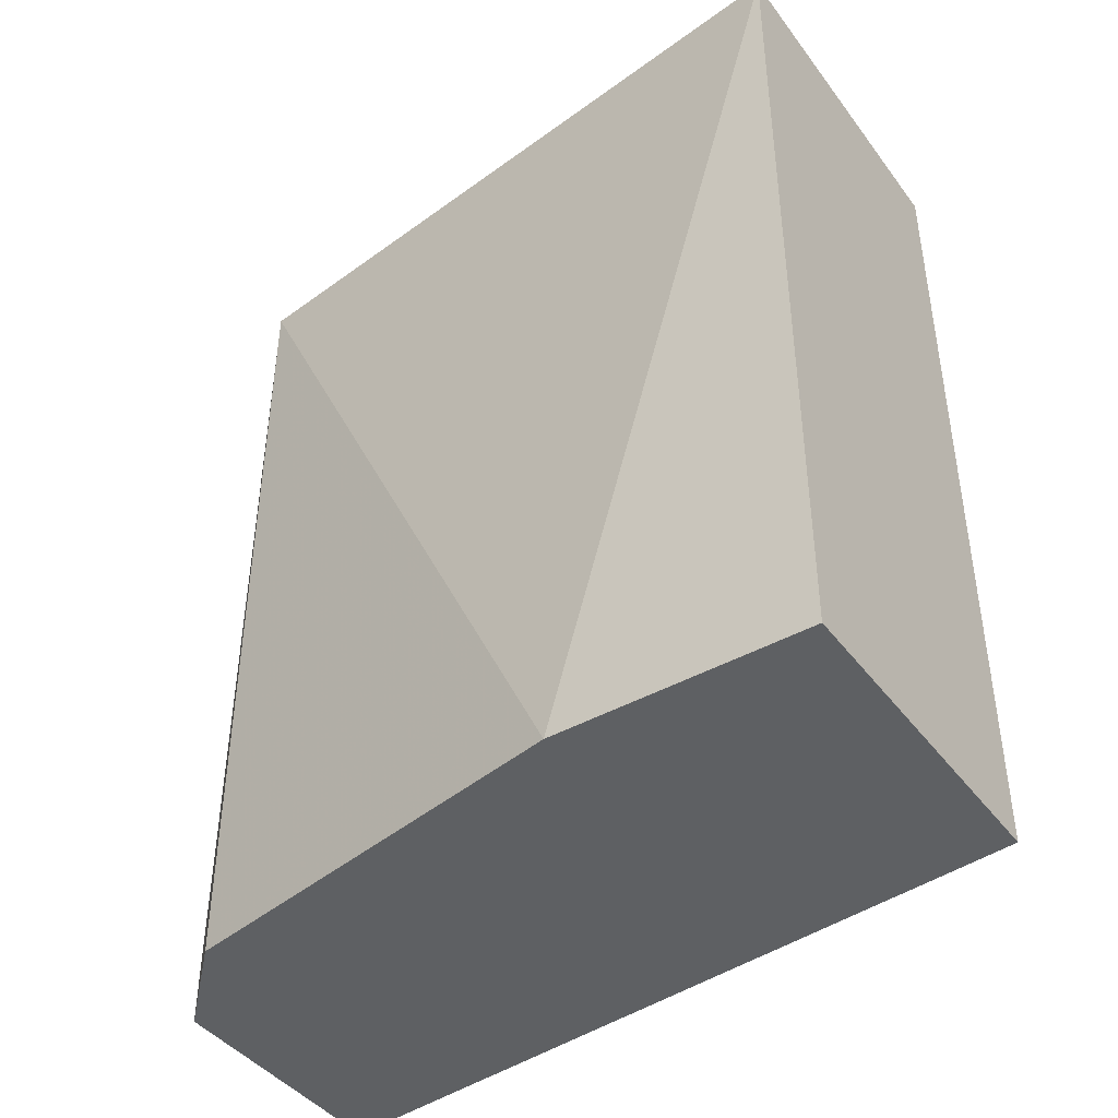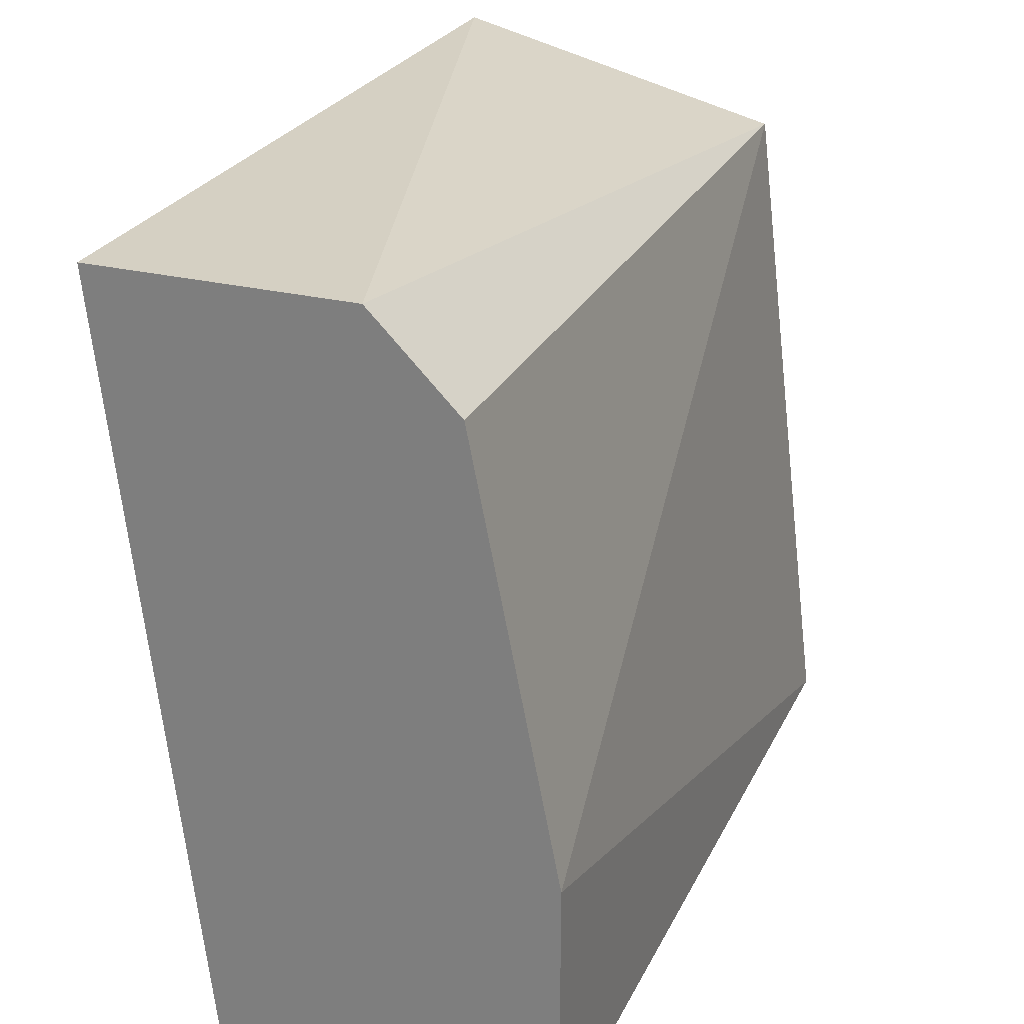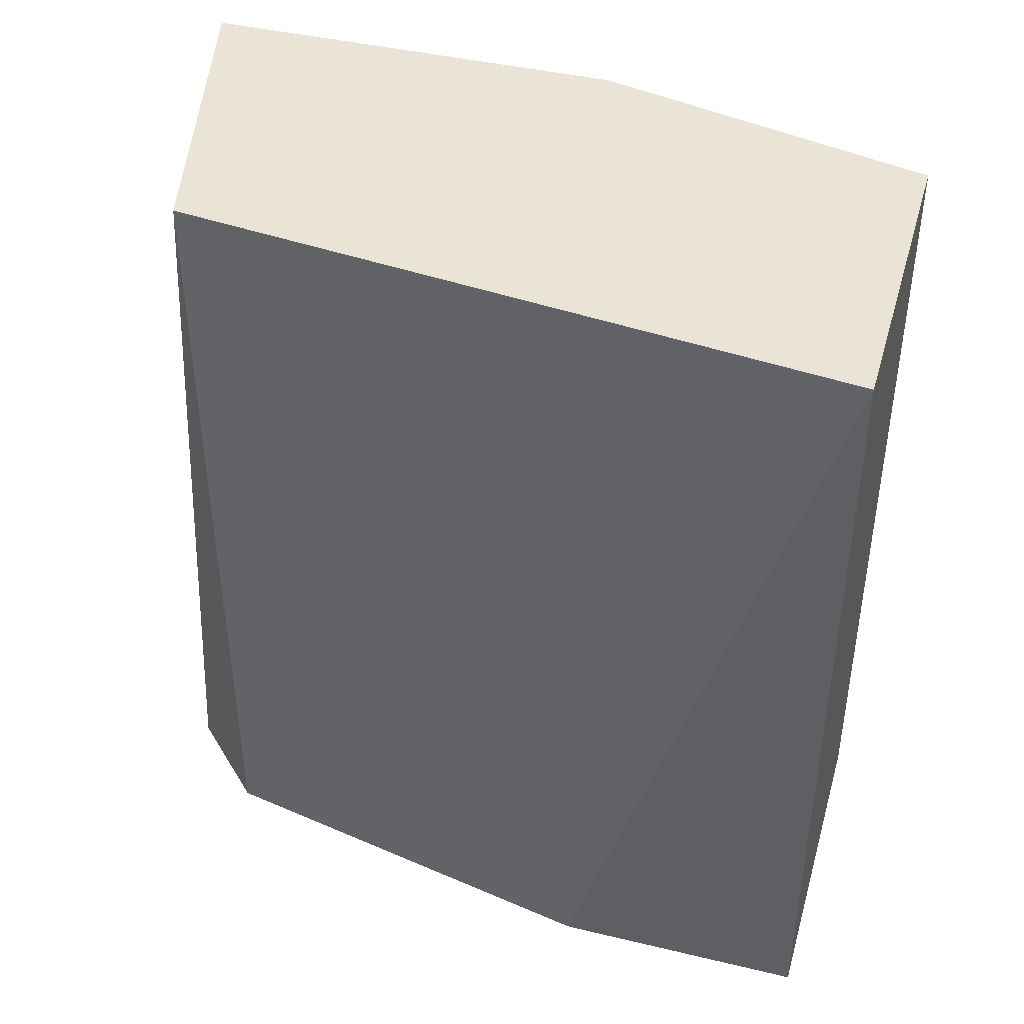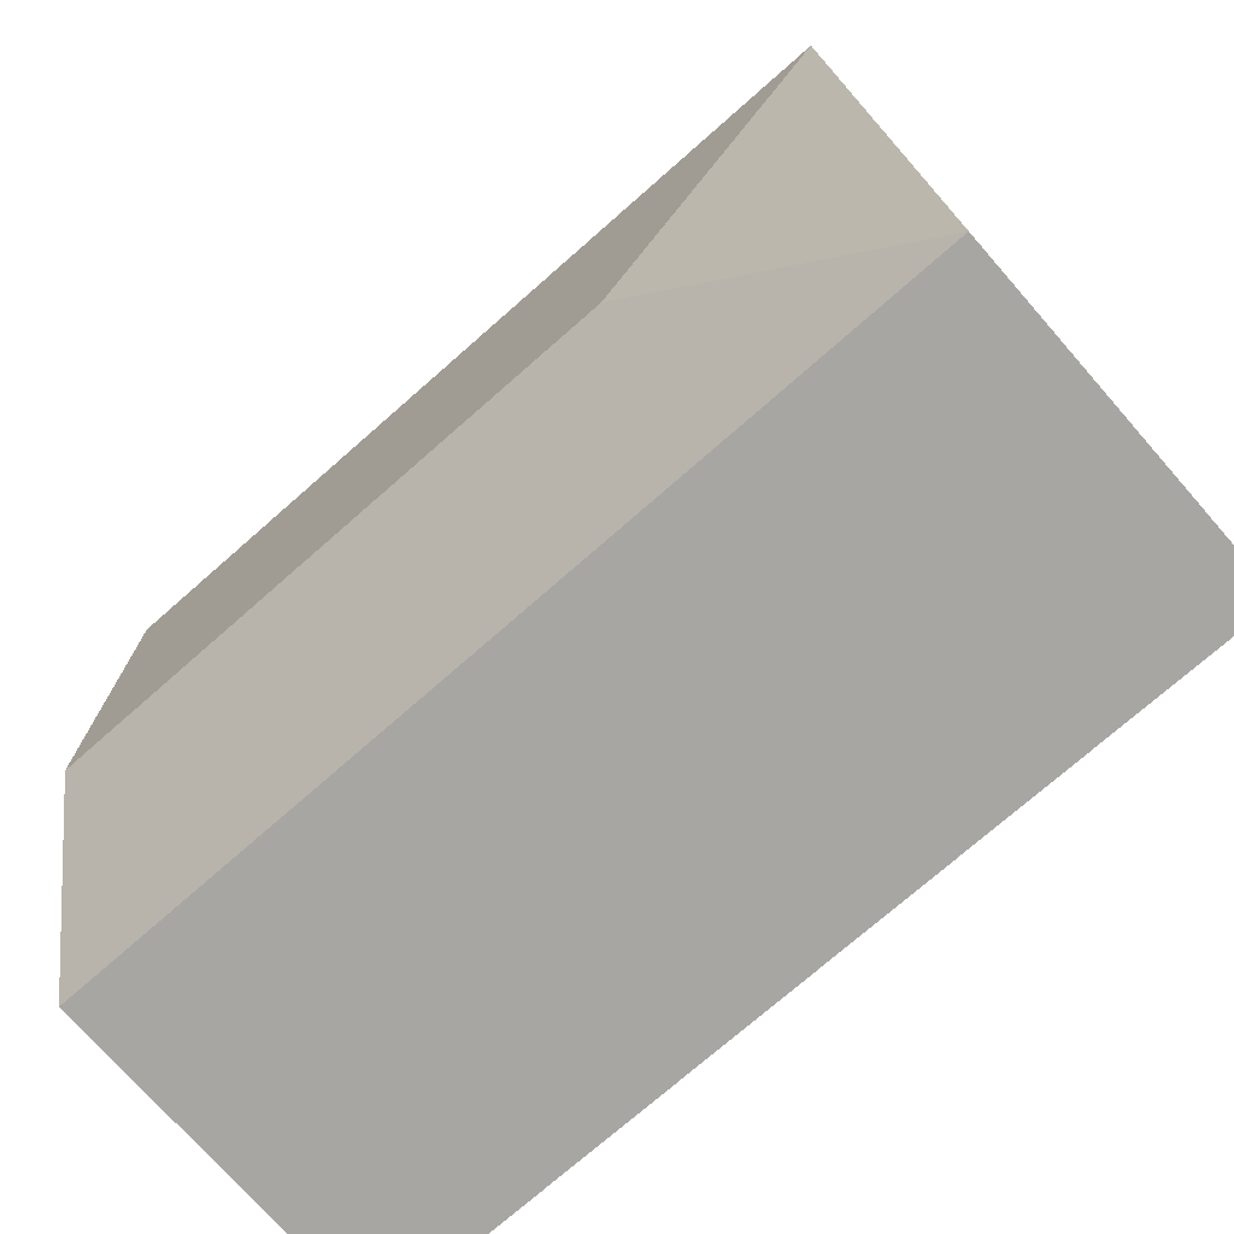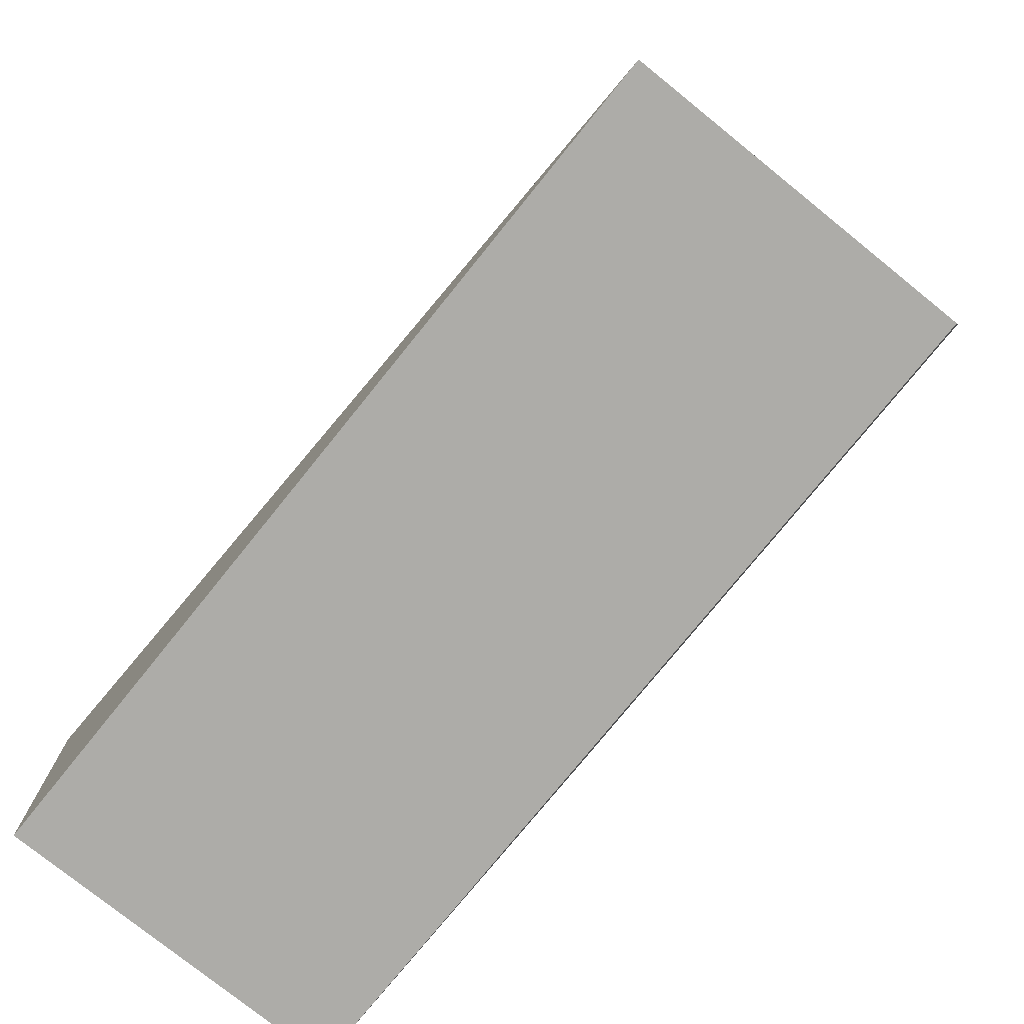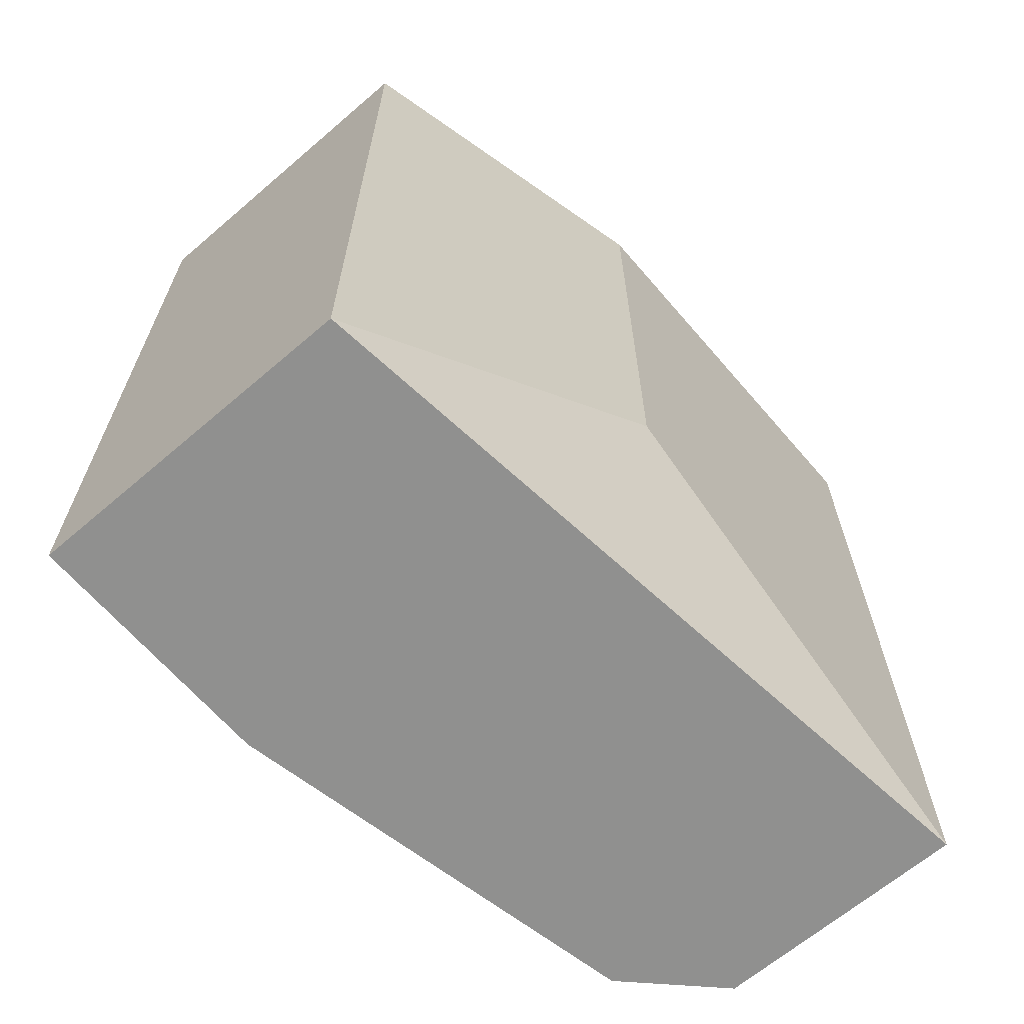
<metadata>
{"format":"obj","ext":"obj","renderer":"f3d","projection":"perspective","resolution":1024,"background":"white","views":[{"elev":-42.7,"azim":-56.2,"up":"+Z"},{"elev":26.2,"azim":-158.5,"up":"+Y"},{"elev":42.5,"azim":-74.1,"up":"+Z"},{"elev":-74.2,"azim":131.3,"up":"+Y"},{"elev":-76.6,"azim":-38.9,"up":"+Y"},{"elev":-65.5,"azim":40.7,"up":"+Z"}]}
</metadata>
<code>
v -0.05587 0.03015 0.01049
v -0.05278 0.01624 0.01049
v -0.05278 0.01624 0.02595
v -0.05742 0.0286 0.01049
v -0.05742 0.0286 0.02595
v -0.05124 0.02242 0.01513
v -0.05124 0.02242 0.02595
v -0.05124 0.03015 0.01049
v -0.05124 0.03015 0.02595
v -0.05896 0.01624 0.01049
v -0.05896 0.01624 0.02595
v -0.05896 0.02088 0.01049
f 3 6 7
f 12 10 11
f 10 12 2
f 11 10 2
f 2 12 1
f 12 11 5
f 11 9 5
f 9 1 5
f 9 11 3
f 11 2 3
f 1 9 8
f 2 1 8
f 3 2 6
f 8 9 6
f 2 8 6
f 1 12 4
f 12 5 4
f 5 1 4
f 9 3 7
f 6 9 7

</code>
